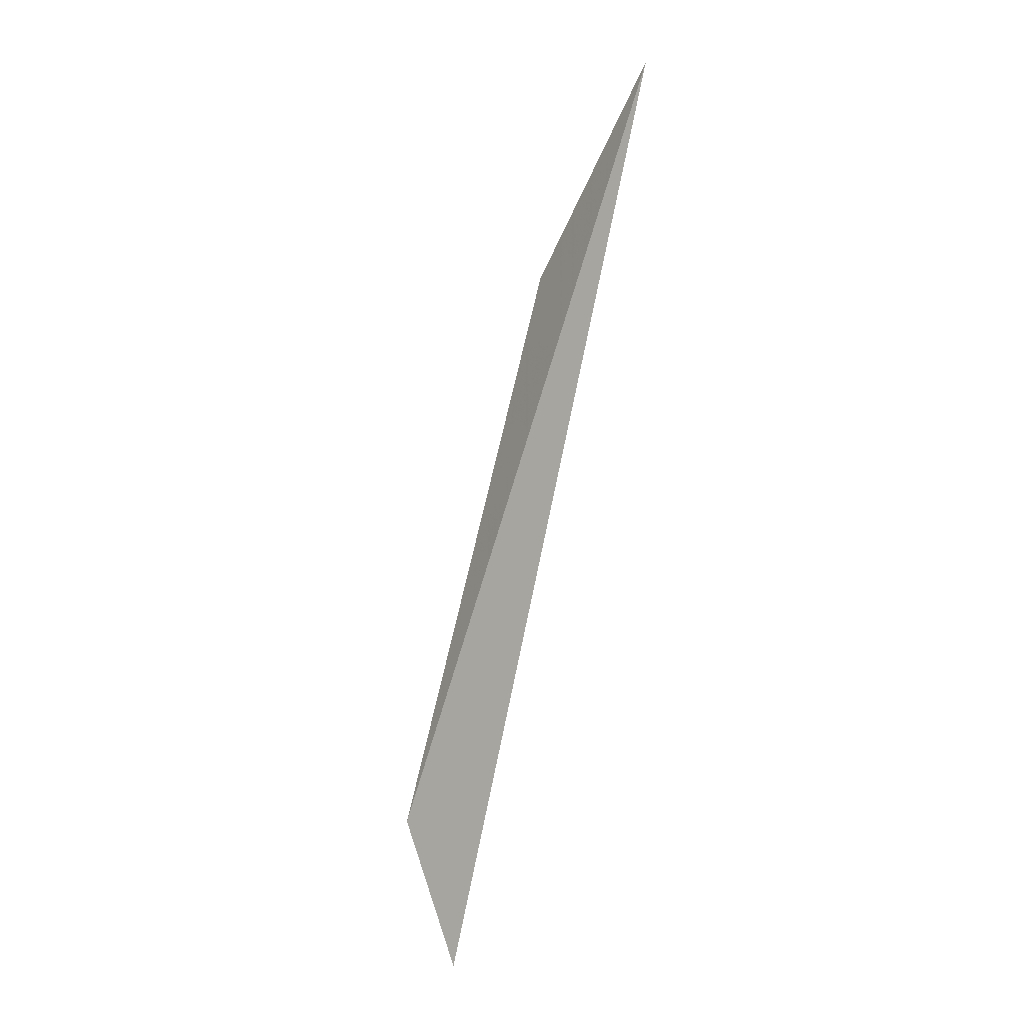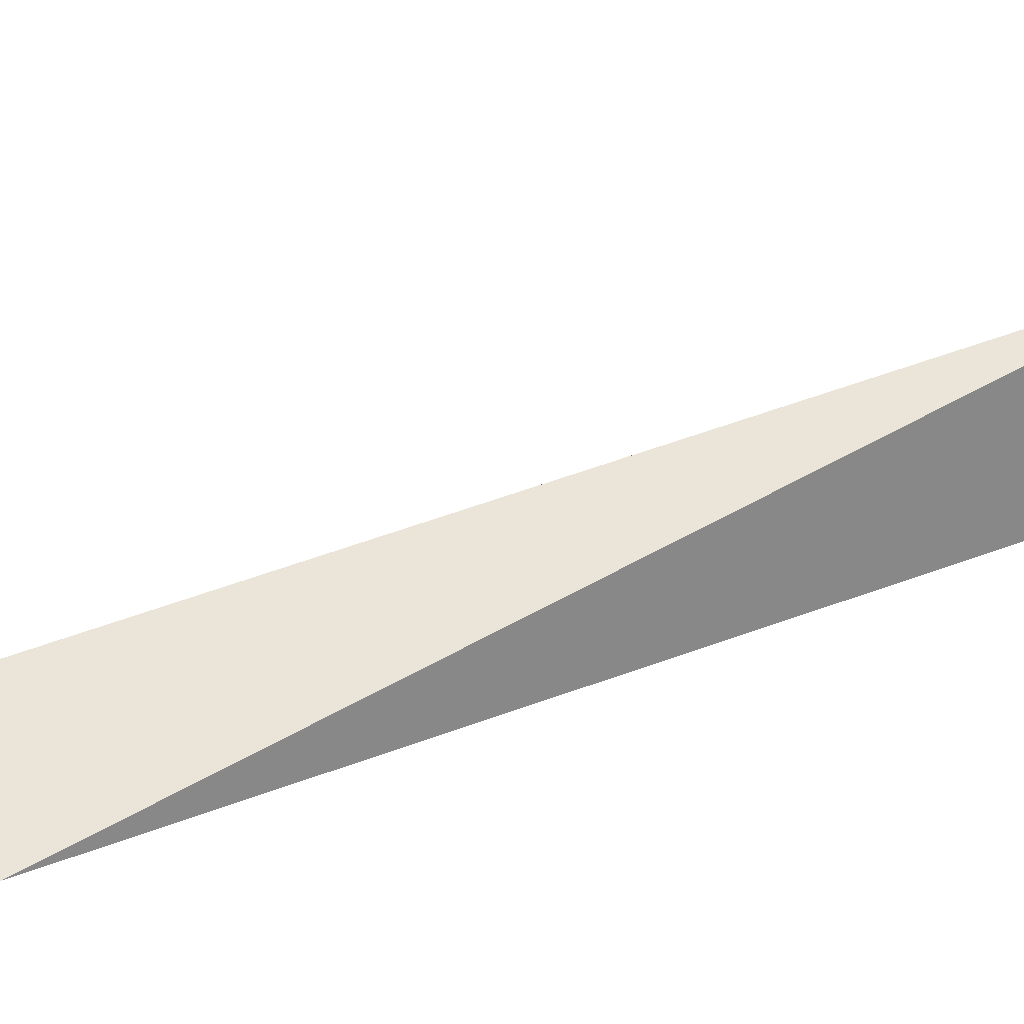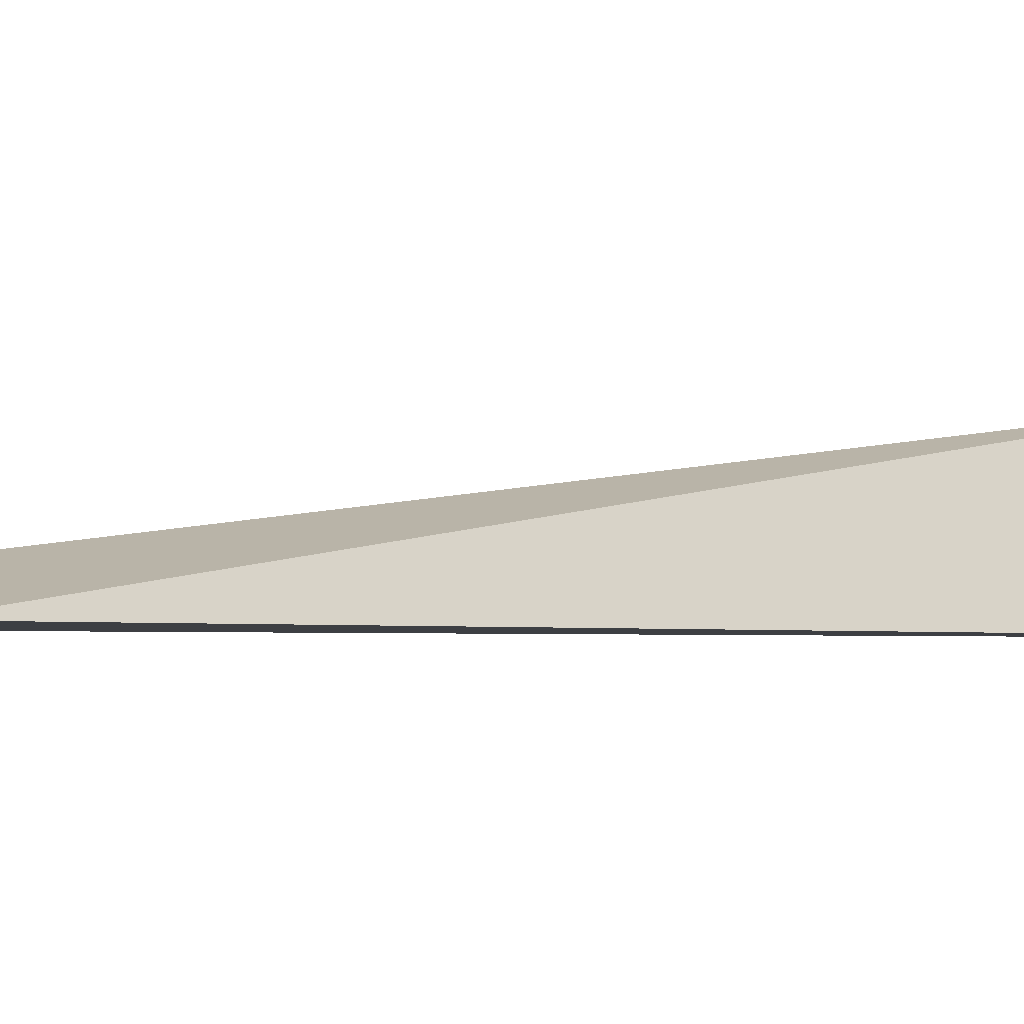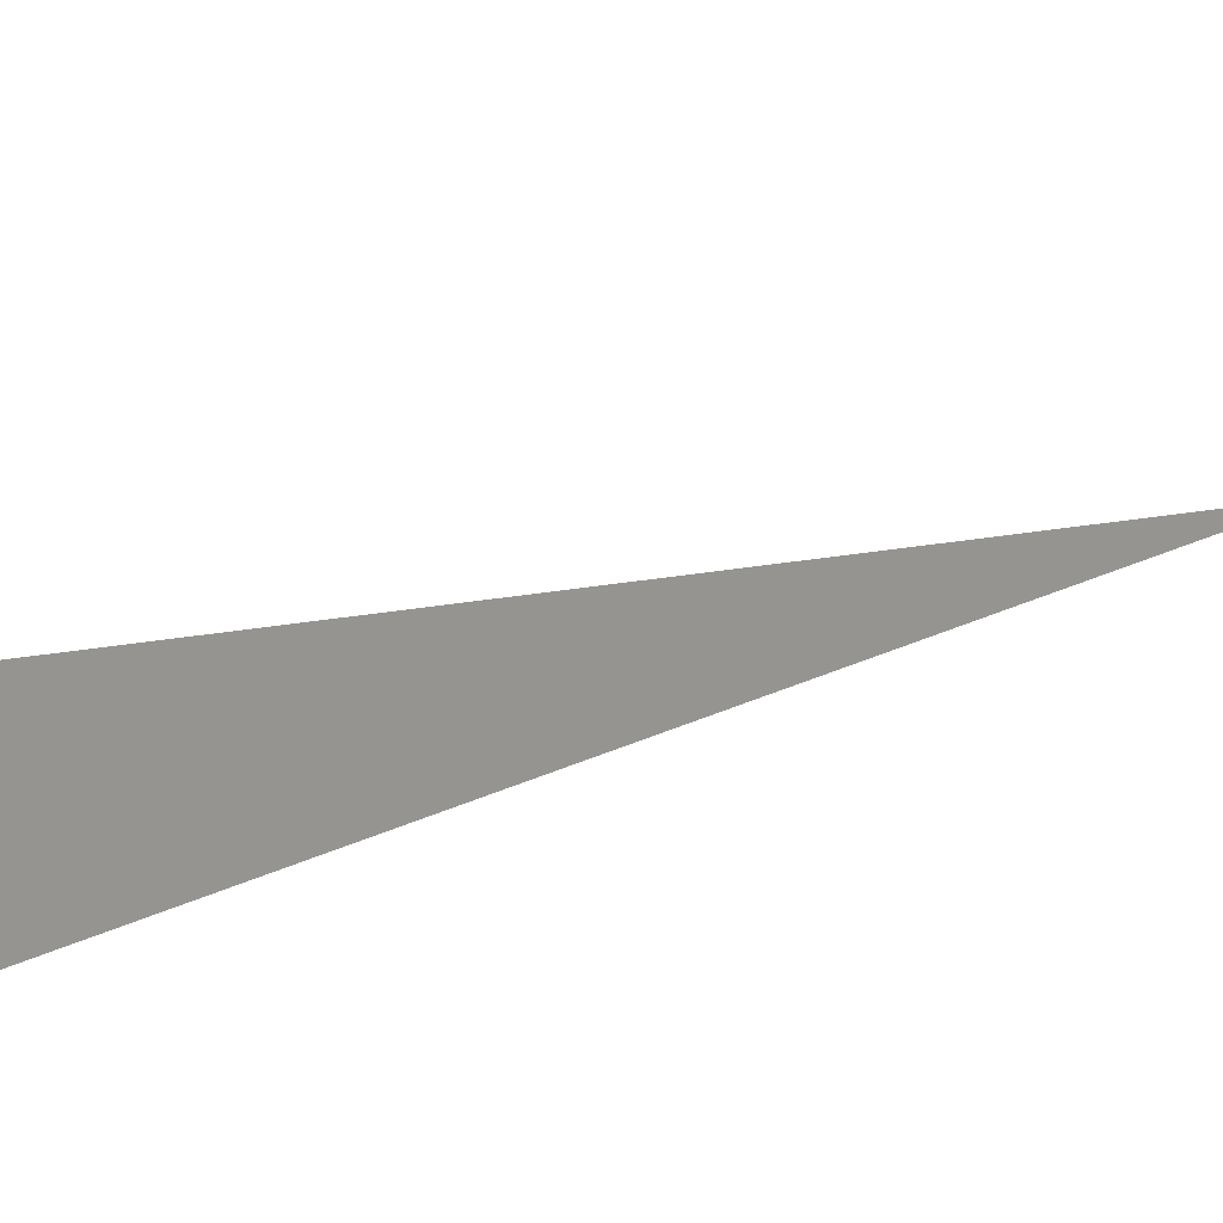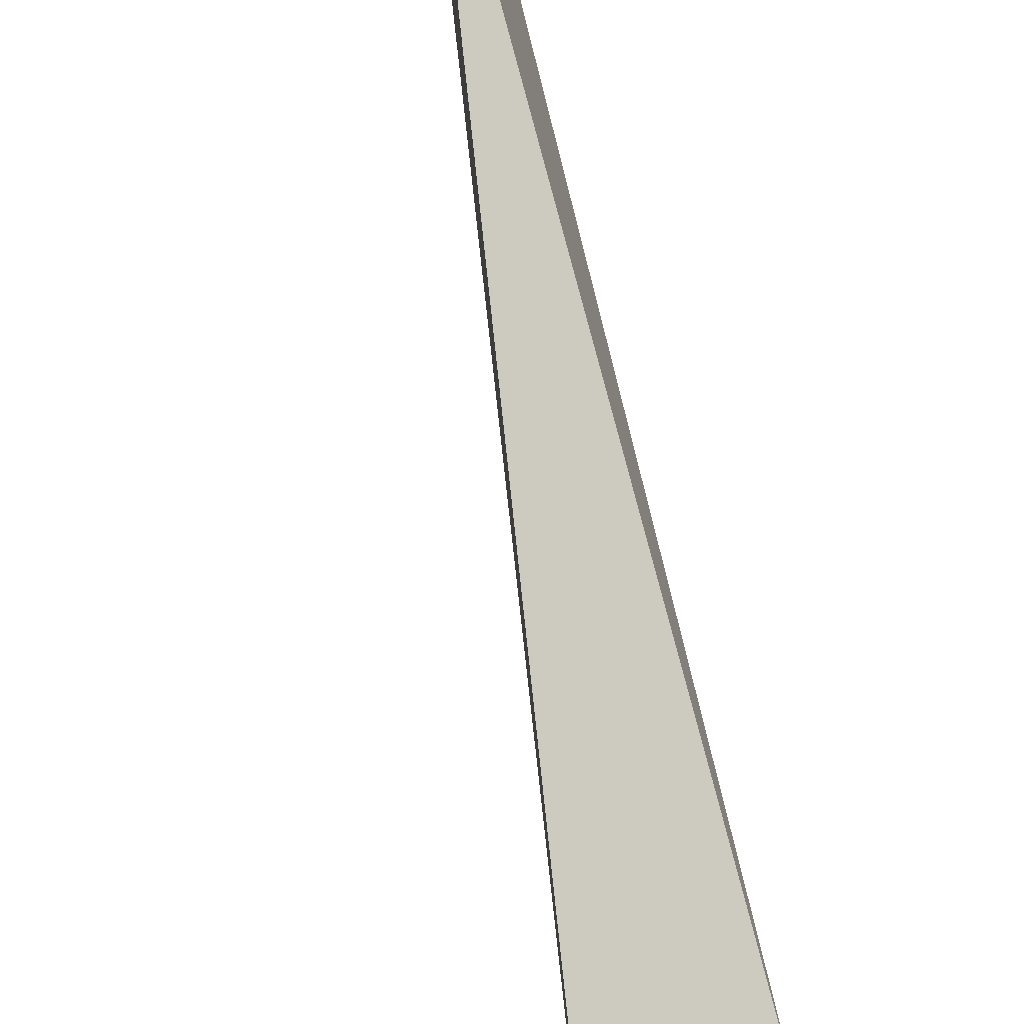
<metadata>
{"format":"obj","ext":"obj","renderer":"f3d","projection":"perspective","resolution":1024,"background":"white","views":[{"elev":-11.4,"azim":-131.9,"up":"+Z"},{"elev":39.6,"azim":52.9,"up":"+Y"},{"elev":-4.2,"azim":65.4,"up":"+Y"},{"elev":15.2,"azim":-159.3,"up":"+Y"},{"elev":76.9,"azim":-24.3,"up":"+Y"}]}
</metadata>
<code>
o WoodenBrokenPlanks_816
v 153.4 0.5392 117
v 153.7 -0.003119 116.3
v 152.1 -0.00202 121.1
v 153 -0.00332 120.1
f 1 2 3
f 3 2 4
f 2 1 4
f 4 1 3

</code>
